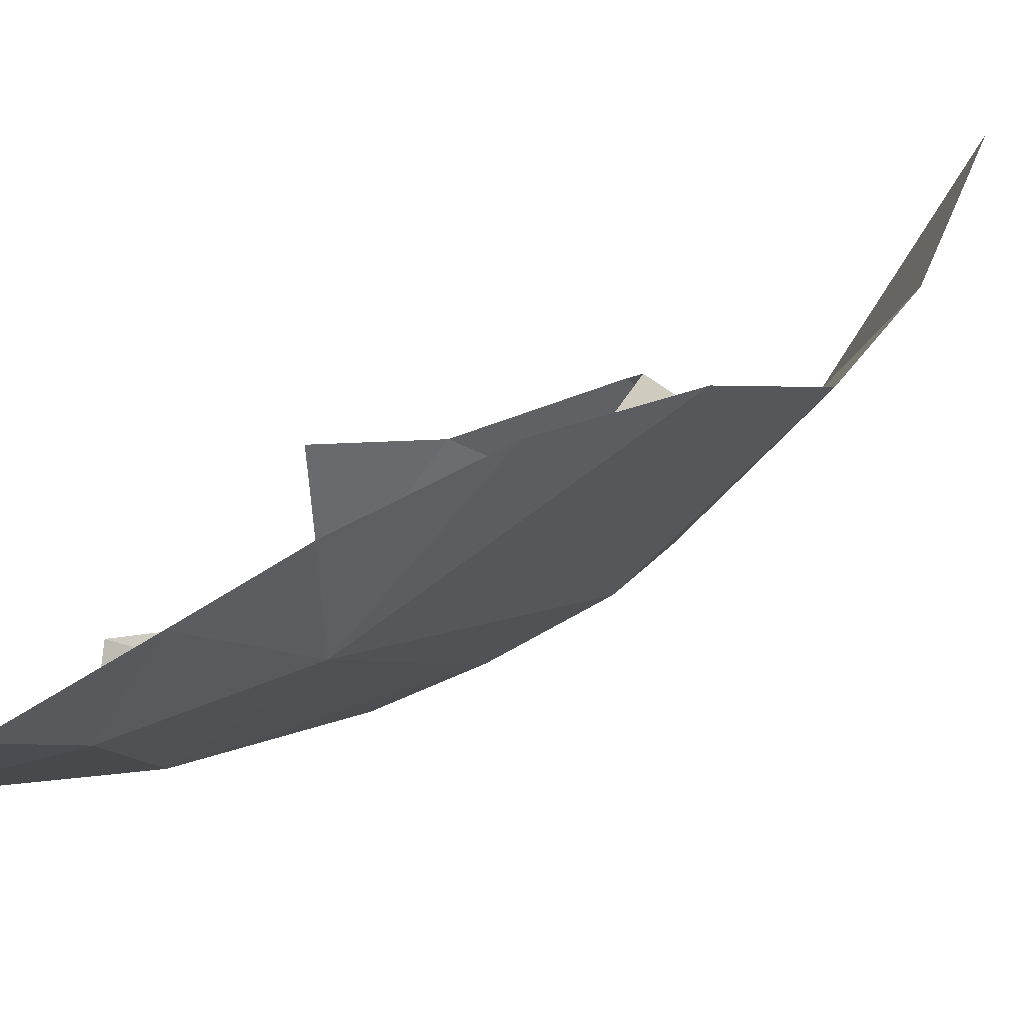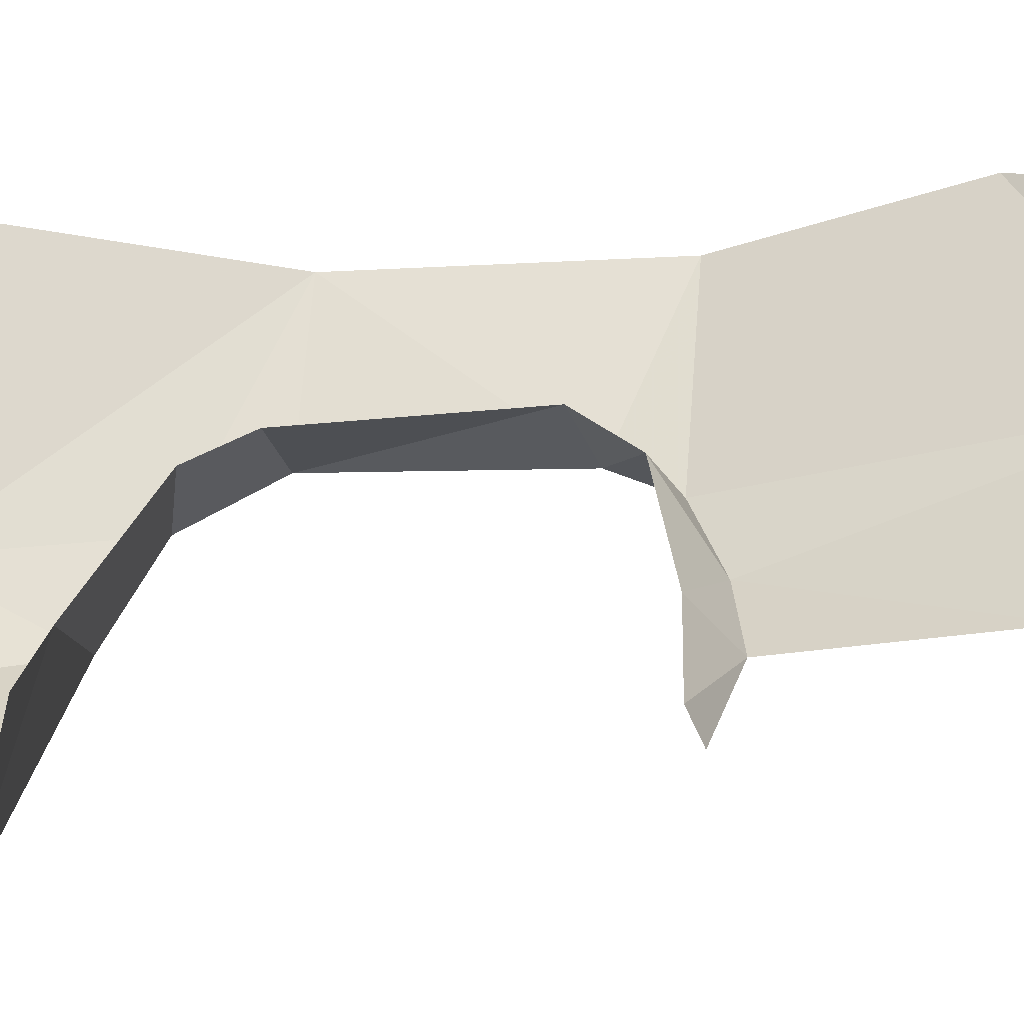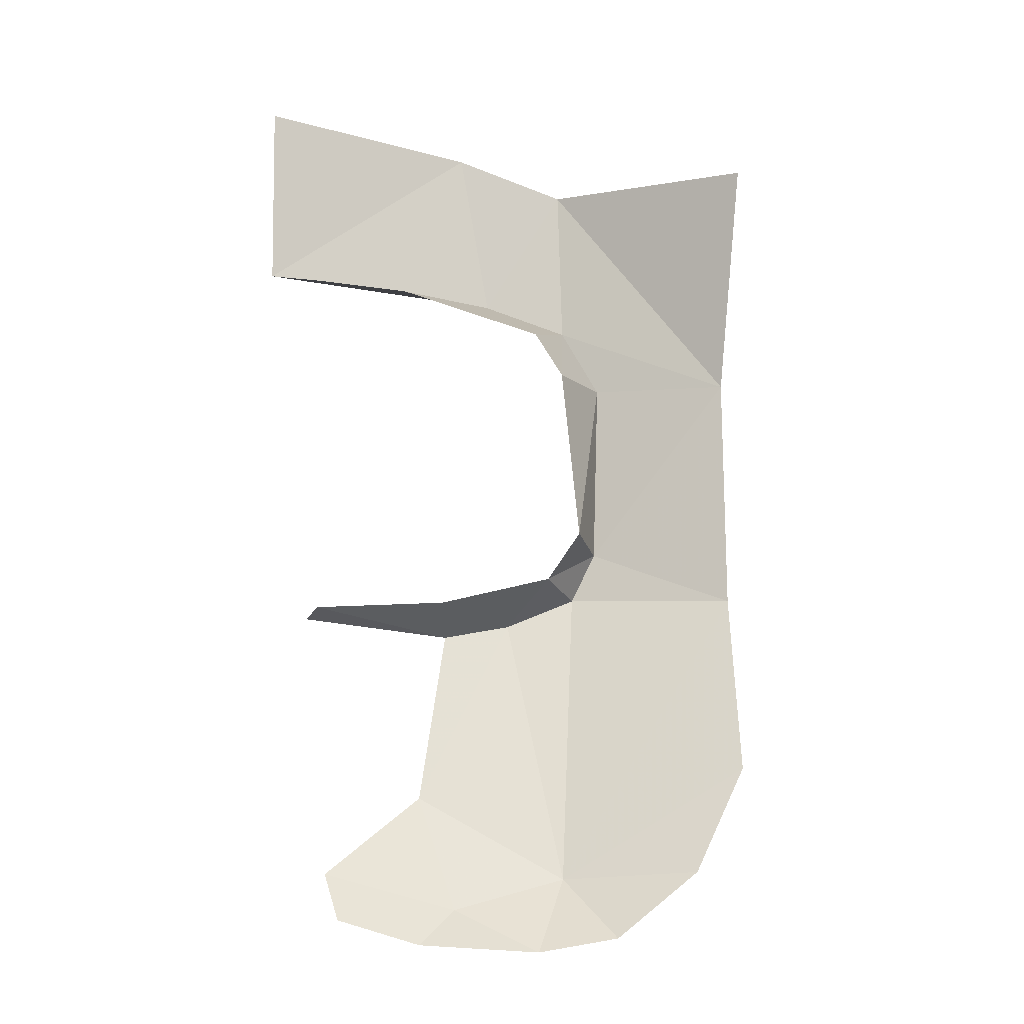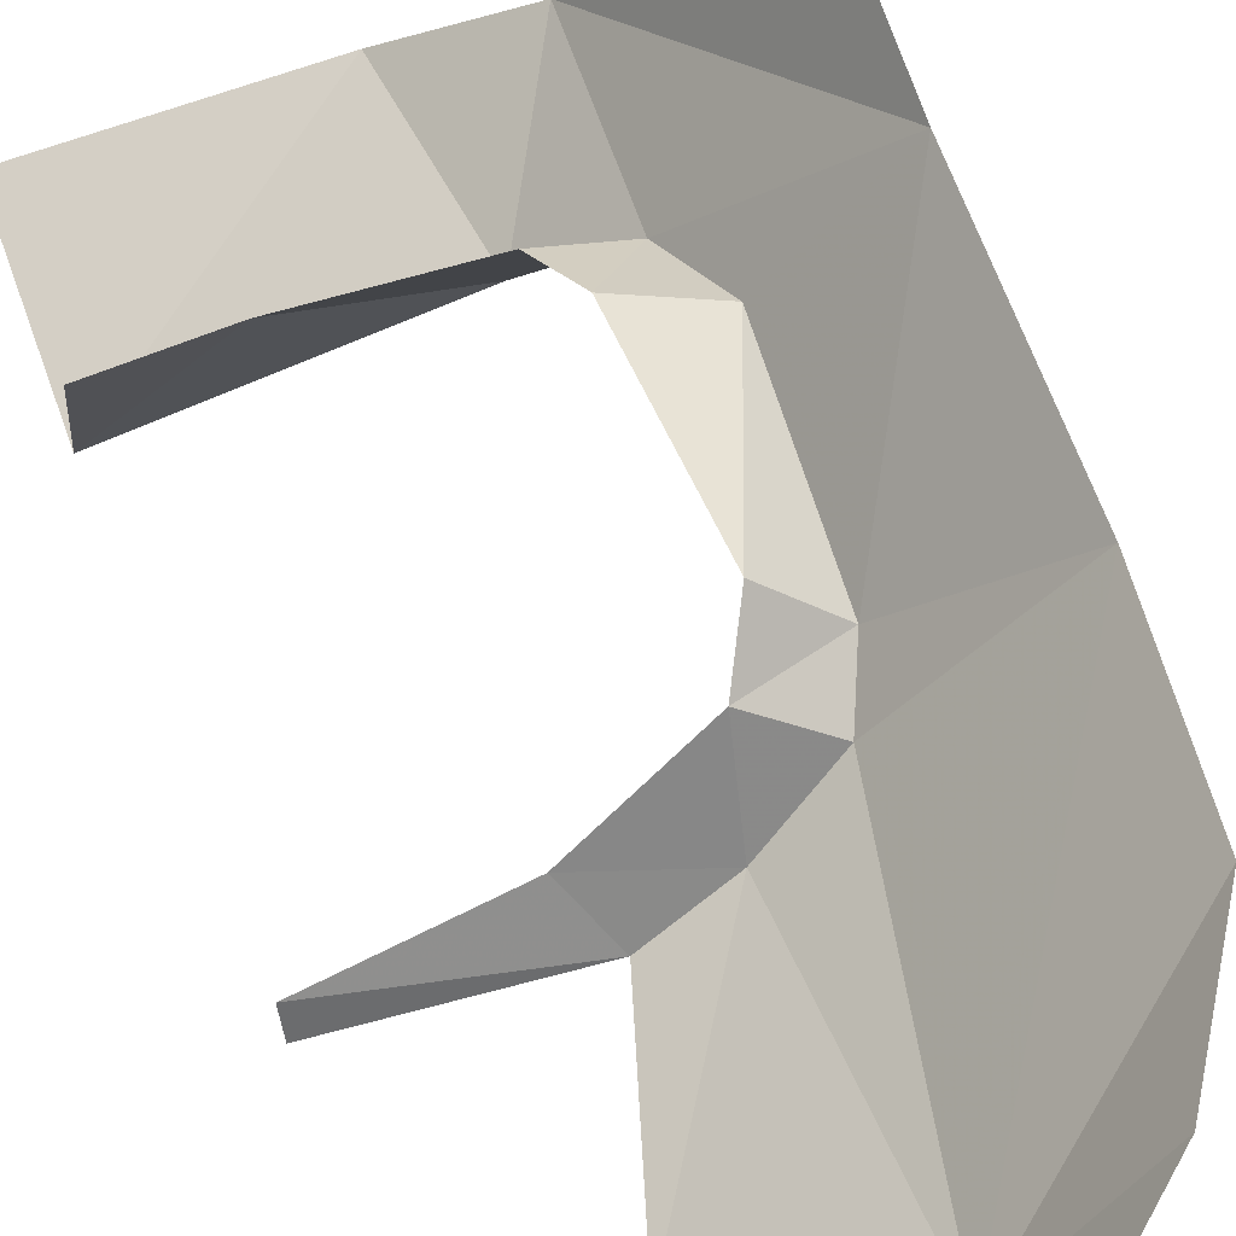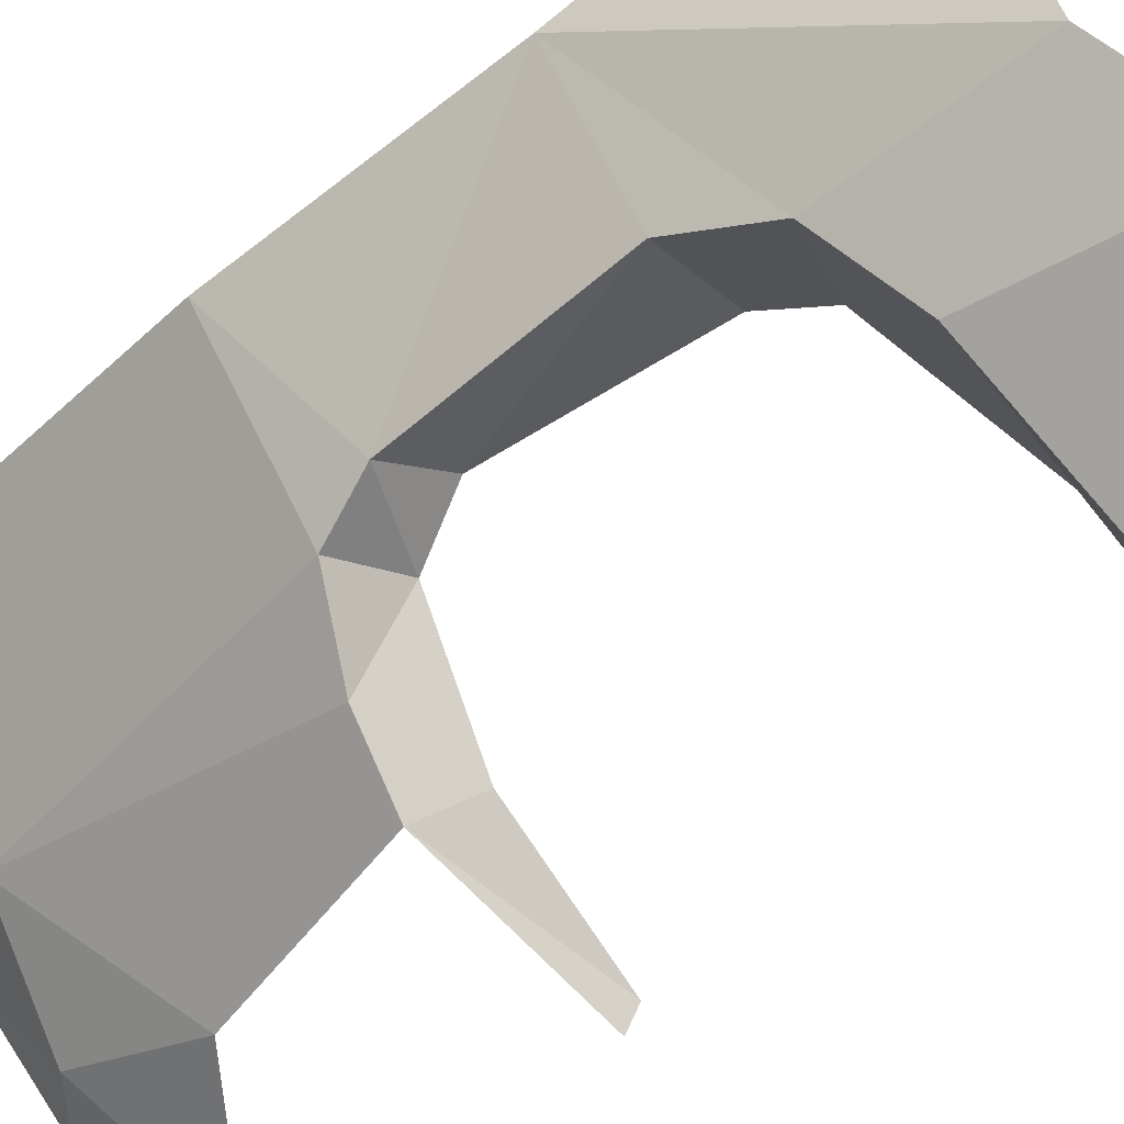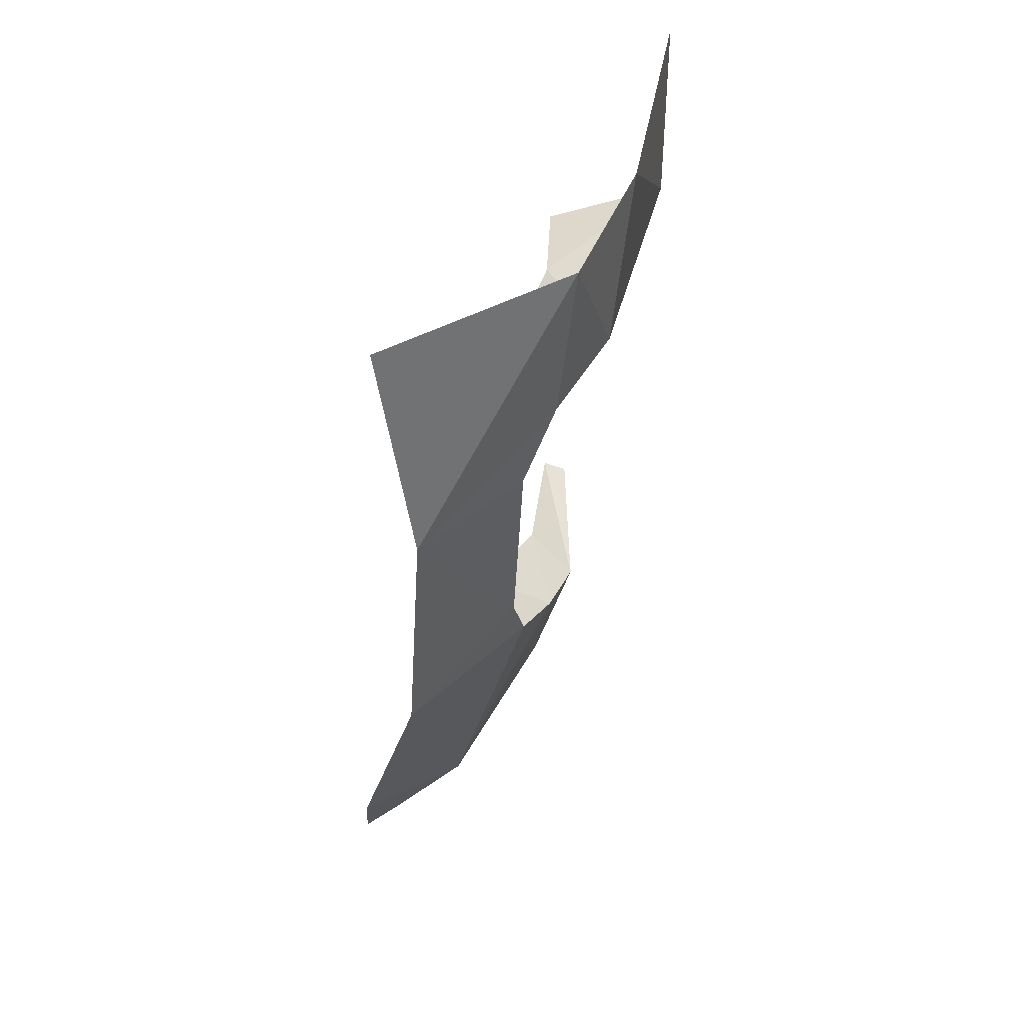
<metadata>
{"format":"obj","ext":"obj","renderer":"f3d","projection":"perspective","resolution":1024,"background":"white","views":[{"elev":20.1,"azim":15.5,"up":"+Z"},{"elev":11.1,"azim":-84.6,"up":"+Z"},{"elev":-6.5,"azim":-32.4,"up":"+Y"},{"elev":63.1,"azim":-19.5,"up":"+Z"},{"elev":-64.4,"azim":127.9,"up":"+Z"},{"elev":41.7,"azim":85.1,"up":"+Y"}]}
</metadata>
<code>
v 0.5867 0.7478 -0.55
v 0.7516 0.7448 -0.3493
v 0.5658 0.406 -0.5349
v 0.7516 0.7448 -0.3493
v 0.7417 0.309 -0.3241
v 0.5658 0.406 -0.5349
v 0.1351 -0.3397 -0.4864
v 0 -0.2928 -0.5536
v 0 -0.2127 -0.6076
v 0.2202 -0.2816 -0.5033
v 0 -0.2127 -0.6076
v 0.2061 -0.07705 -0.6149
v 0.2202 -0.2816 -0.5033
v 0.4133 0.2613 -0.6226
v 0.4138 -0.2278 -0.4245
v 0.2061 -0.07705 -0.6149
v 0.2061 -0.07705 -0.6149
v 0.3003 0.2392 -0.6782
v 0.4133 0.2613 -0.6226
v 0.2061 -0.07705 -0.6149
v 0.4138 -0.2278 -0.4245
v 0.2202 -0.2816 -0.5033
v 0.4133 0.2613 -0.6226
v 0.5274 0.3137 -0.5585
v 0.4138 -0.2278 -0.4245
v 0.5658 0.406 -0.5349
v 0.7417 0.309 -0.3241
v 0.5274 0.3137 -0.5585
v 0.4138 -0.2278 -0.4245
v 0.5274 0.3137 -0.5585
v 0.7417 0.309 -0.3241
v 0.6922 -0.01755 -0.2236
v 0.4255 0.9382 -0.7211
v 0 0.9833 -0.875
v 0.3851 1.258 -0.7621
v 0 0.9833 -0.875
v 0 1.324 -0.8749
v 0.3851 1.258 -0.7621
v 0.3851 1.258 -0.7621
v 0.553 1.175 -0.645
v 0.4255 0.9382 -0.7211
v 0.553 1.175 -0.645
v 0.5427 0.8748 -0.6131
v 0.4255 0.9382 -0.7211
v 0.3166 -0.3517 -0.3598
v 0.2202 -0.2816 -0.5033
v 0.4138 -0.2278 -0.4245
v 0.4138 -0.2278 -0.4245
v 0.4384 -0.326 -0.2794
v 0.3166 -0.3517 -0.3598
v 0.4138 -0.2278 -0.4245
v 0.6922 -0.01755 -0.2236
v 0.5776 -0.2072 -0.2199
v 0.5776 -0.2072 -0.2199
v 0.4384 -0.326 -0.2794
v 0.4138 -0.2278 -0.4245
v 0.7534 1.175 -0.2885
v 0.7516 0.7448 -0.3493
v 0.553 1.175 -0.645
v 0.5867 0.7478 -0.55
v 0.5427 0.8748 -0.6131
v 0.7516 0.7448 -0.3493
v 0.7516 0.7448 -0.3493
v 0.5427 0.8748 -0.6131
v 0.553 1.175 -0.645
v 0.2202 -0.2816 -0.5033
v 0.3166 -0.3517 -0.3598
v 0.1351 -0.3397 -0.4864
v 0.5274 0.3137 -0.5585
v 0.4133 0.2613 -0.6226
v 0.4265 0.351 -0.4921
v 0.4133 0.2613 -0.6226
v 0.2488 0.3039 -0.6005
v 0.4265 0.351 -0.4921
v 0.472 0.4399 -0.4497
v 0.5658 0.406 -0.5349
v 0.4265 0.351 -0.4921
v 0.5658 0.406 -0.5349
v 0.5274 0.3137 -0.5585
v 0.4265 0.351 -0.4921
v 0.4493 0.7591 -0.4763
v 0.5867 0.7478 -0.55
v 0.472 0.4399 -0.4497
v 0.5867 0.7478 -0.55
v 0.5658 0.406 -0.5349
v 0.472 0.4399 -0.4497
v 0.4493 0.7591 -0.4763
v 0.4102 0.8431 -0.5113
v 0.5427 0.8748 -0.6131
v 0.5867 0.7478 -0.55
v 0.4255 0.9382 -0.7211
v 0.1778 0.9256 -0.6317
v 0 0.9833 -0.875
v 0 0.9833 -0.875
v 0.1778 0.9256 -0.6317
v 0 0.9297 -0.6562
v 0.4102 0.8431 -0.5113
v 0.1778 0.9256 -0.6317
v 0.4255 0.9382 -0.7211
v 0.5427 0.8748 -0.6131
v 0.4133 0.2613 -0.6226
v 0.3003 0.2392 -0.6782
v 0.2488 0.3039 -0.6005
v 0 0.2683 -0.6965
v 0 0.2893 -0.6529
v 0.3003 0.2392 -0.6782
v 0.2488 0.3039 -0.6005
v 0.3003 0.2392 -0.6782
v 0 0.2893 -0.6529
g mesh6932920
f 1 2 3
f 4 5 6
f 7 8 9
f 9 10 7
f 11 12 13
f 14 15 16
f 17 18 19
f 20 21 22
f 23 24 25
f 26 27 28
f 29 30 31
f 31 32 29
f 33 34 35
f 36 37 38
f 39 40 41
f 42 43 44
f 45 46 47
f 48 49 50
f 51 52 53
f 54 55 56
f 57 58 59
f 60 61 62
f 63 64 65
f 66 67 68
f 69 70 71
f 72 73 74
f 75 76 77
f 78 79 80
f 81 82 83
f 84 85 86
f 87 88 89
f 89 90 87
f 91 92 93
f 94 95 96
f 97 98 99
f 99 100 97
f 101 102 103
f 104 105 106
f 107 108 109

</code>
